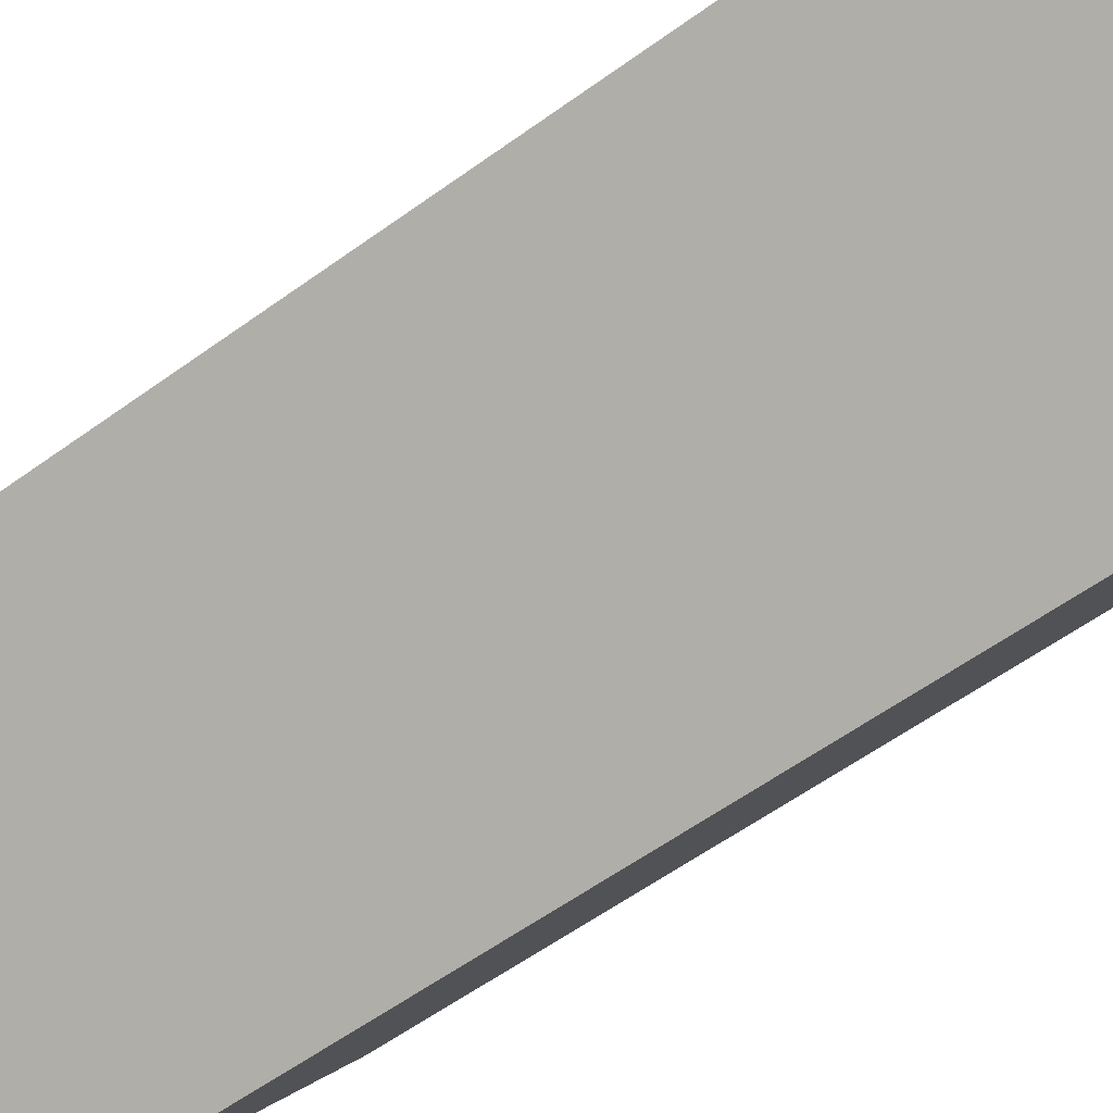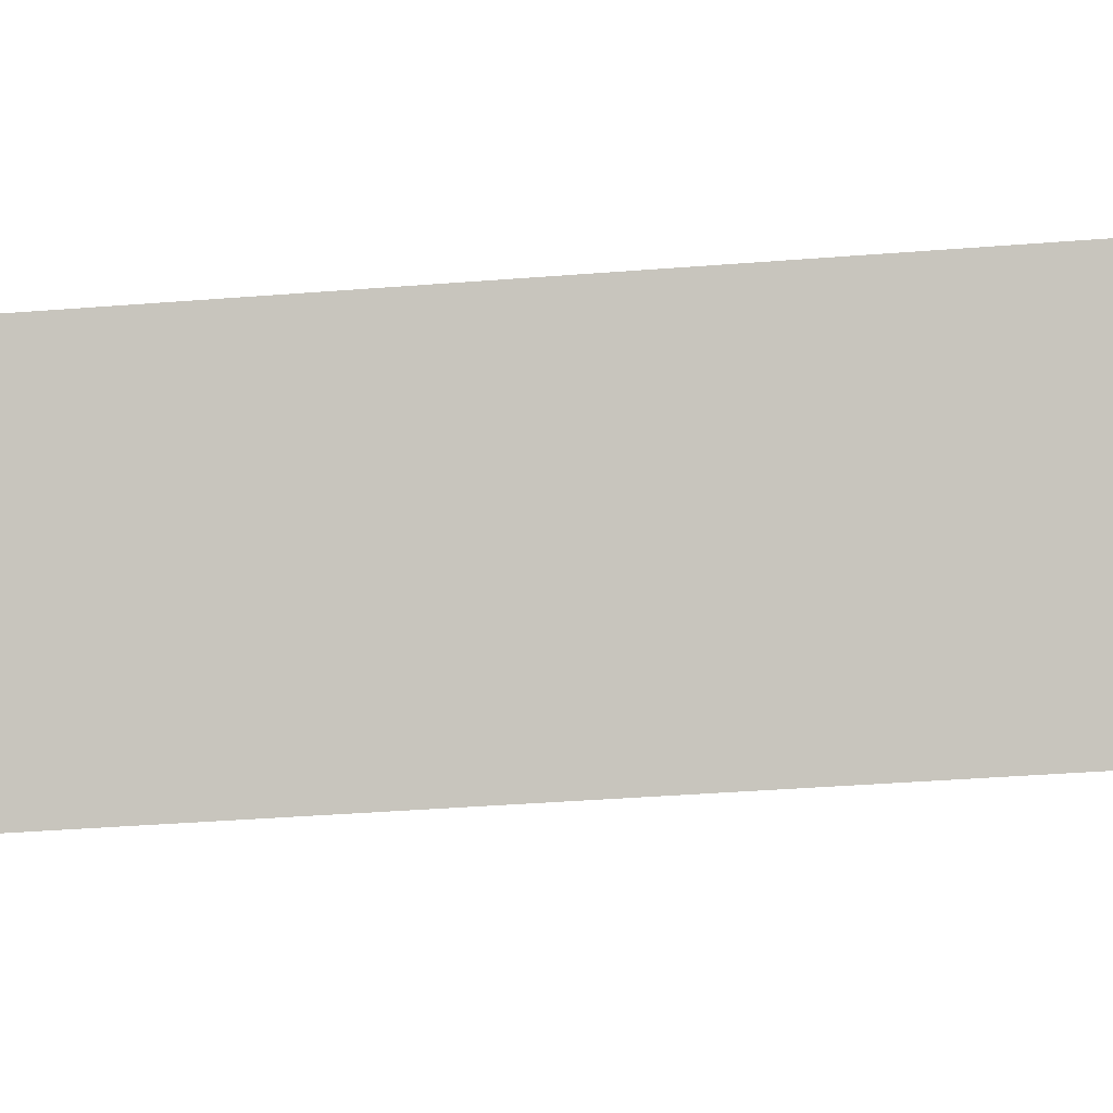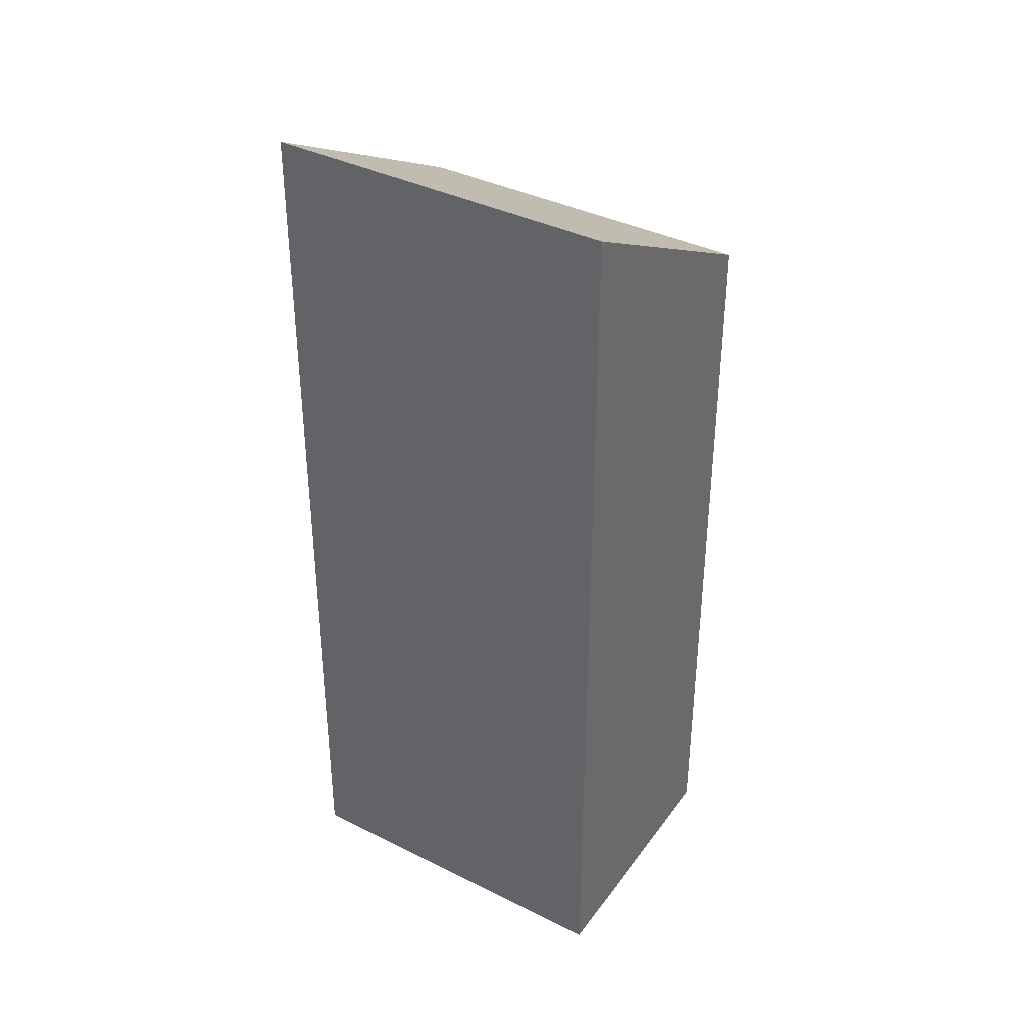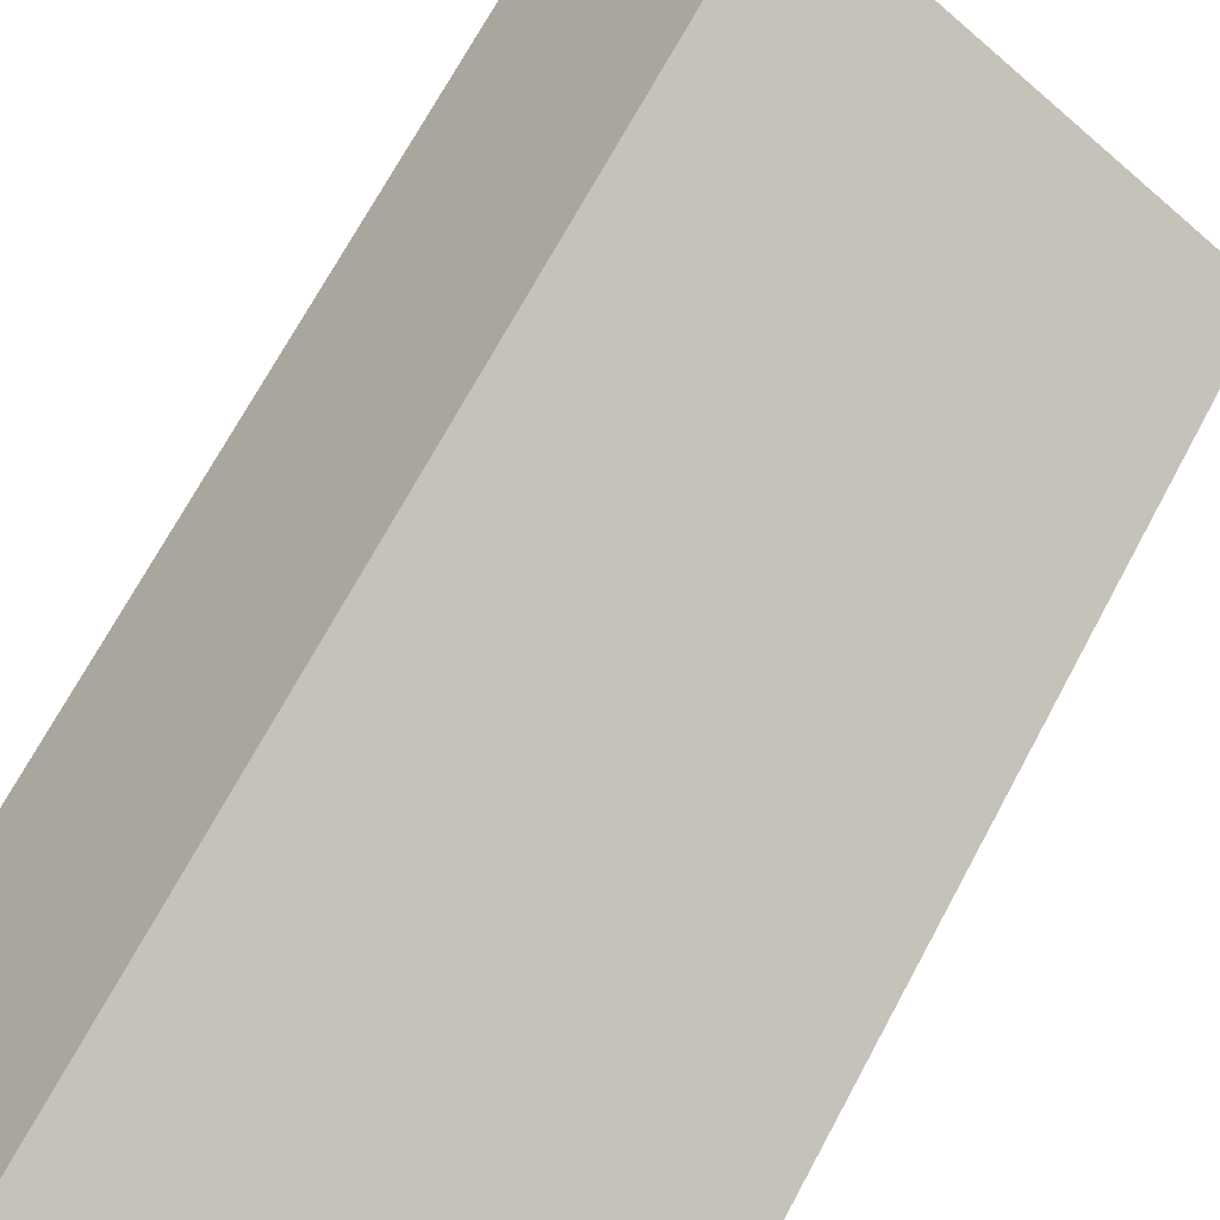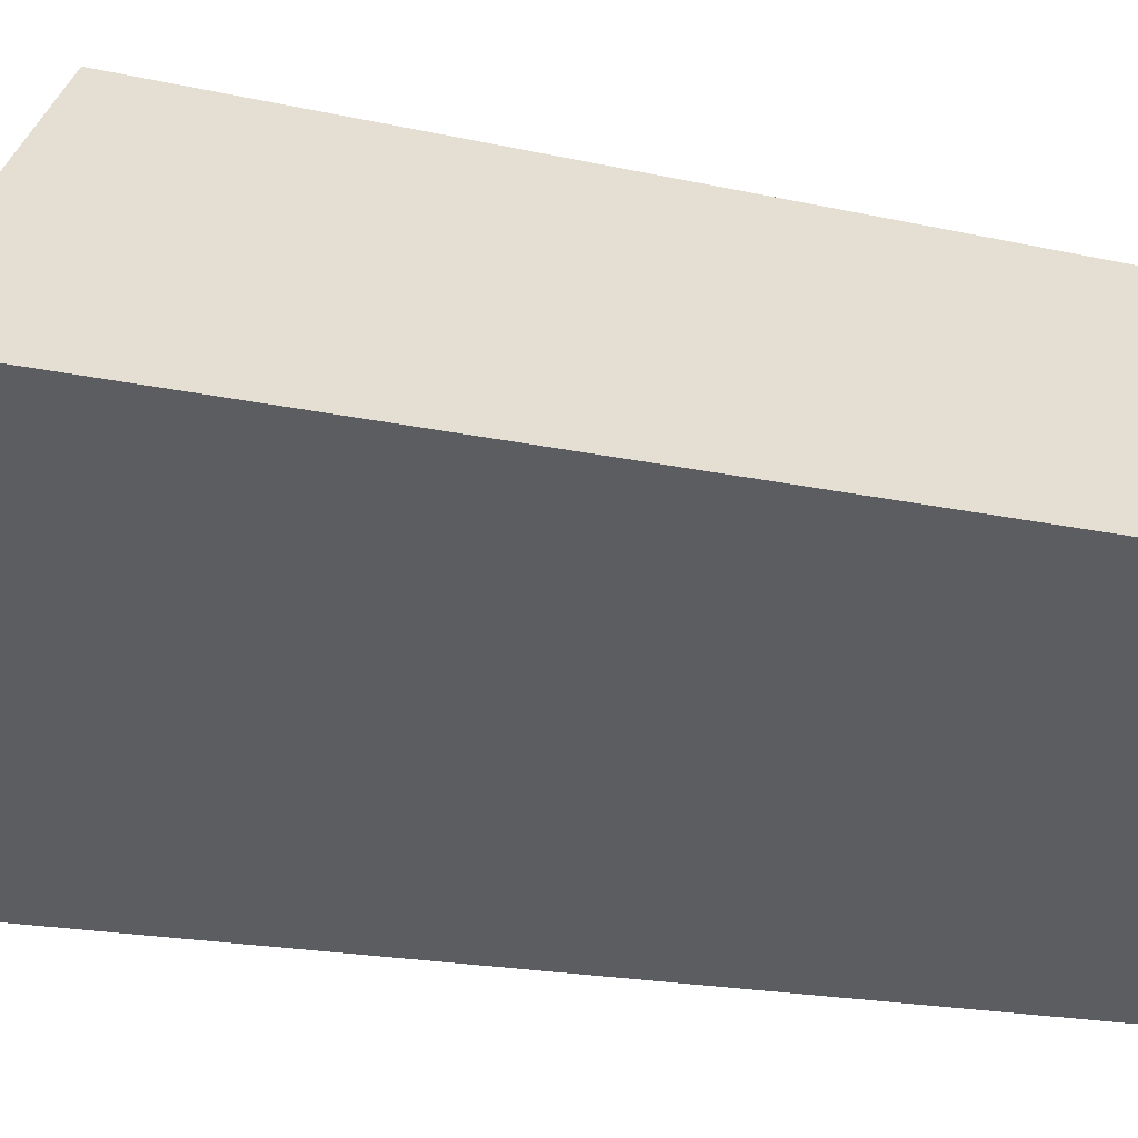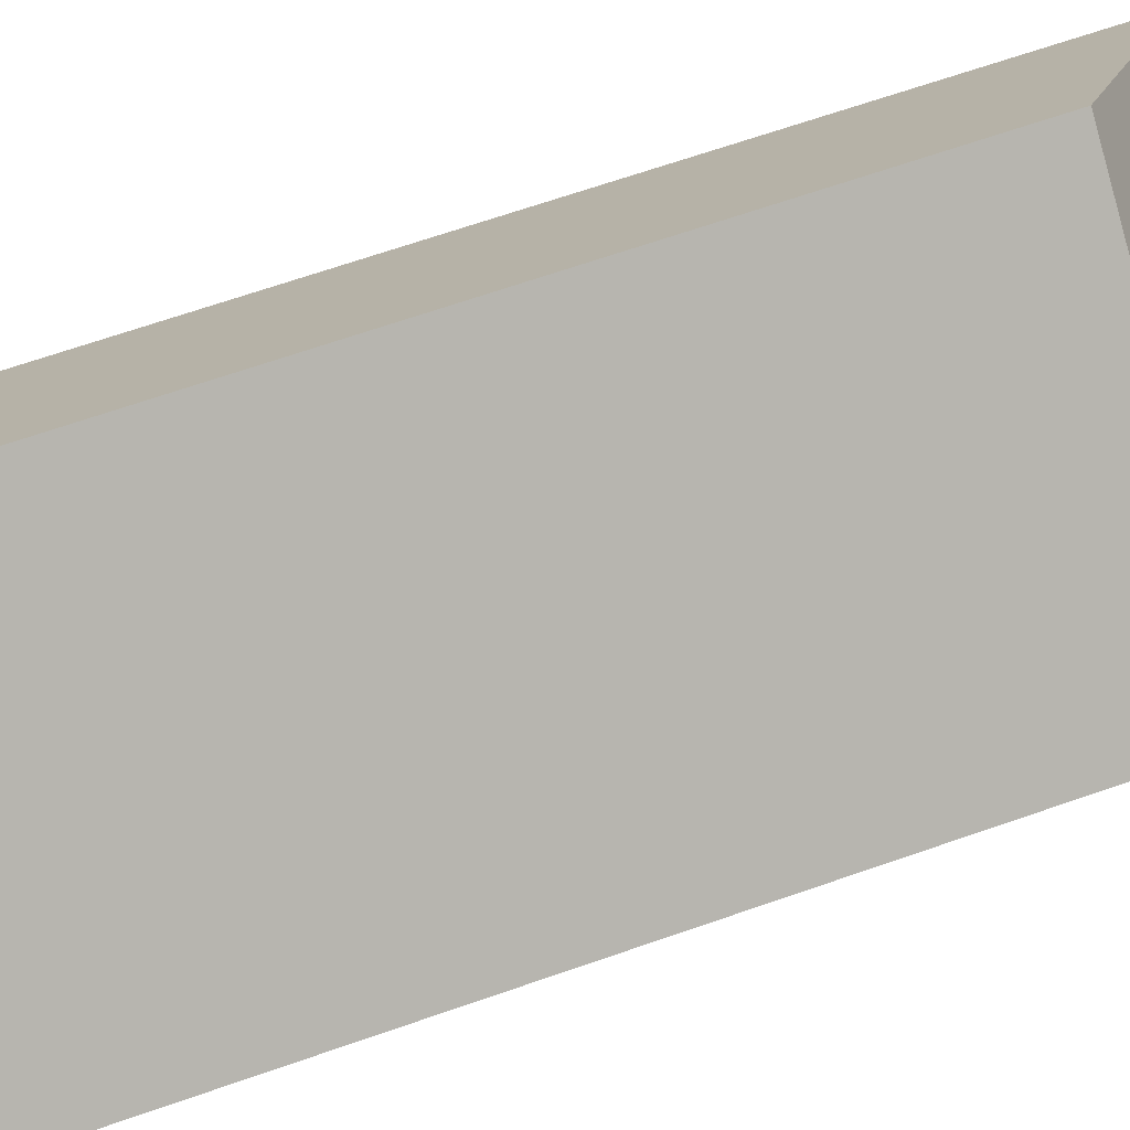
<metadata>
{"format":"obj","ext":"obj","renderer":"f3d","projection":"perspective","resolution":1024,"background":"white","views":[{"elev":-58.3,"azim":-53.1,"up":"+Z"},{"elev":-36.6,"azim":95.9,"up":"+Z"},{"elev":37.6,"azim":-113.8,"up":"+Y"},{"elev":68.6,"azim":28.0,"up":"+Z"},{"elev":-16.3,"azim":-116.3,"up":"+Z"},{"elev":67.1,"azim":70.7,"up":"+Z"}]}
</metadata>
<code>
v  3.427 17.32 4.974
v  6.588 20.59 -4.4
v  0.0004393 20.59 -0.0006527
v  10.01 17.32 0.5744
v  6.588 2.694e-16 -4.399
v  0 0 0
v  10.01 -3.52e-17 0.5749
v  3.427 -3.046e-16 4.974
g defaultobject
f 1 2 3
f 2 1 4
f 3 5 6
f 5 3 2
f 5 4 7
f 4 5 2
f 7 1 8
f 1 7 4
f 1 6 8
f 6 1 3
f 5 8 6
f 8 5 7

</code>
